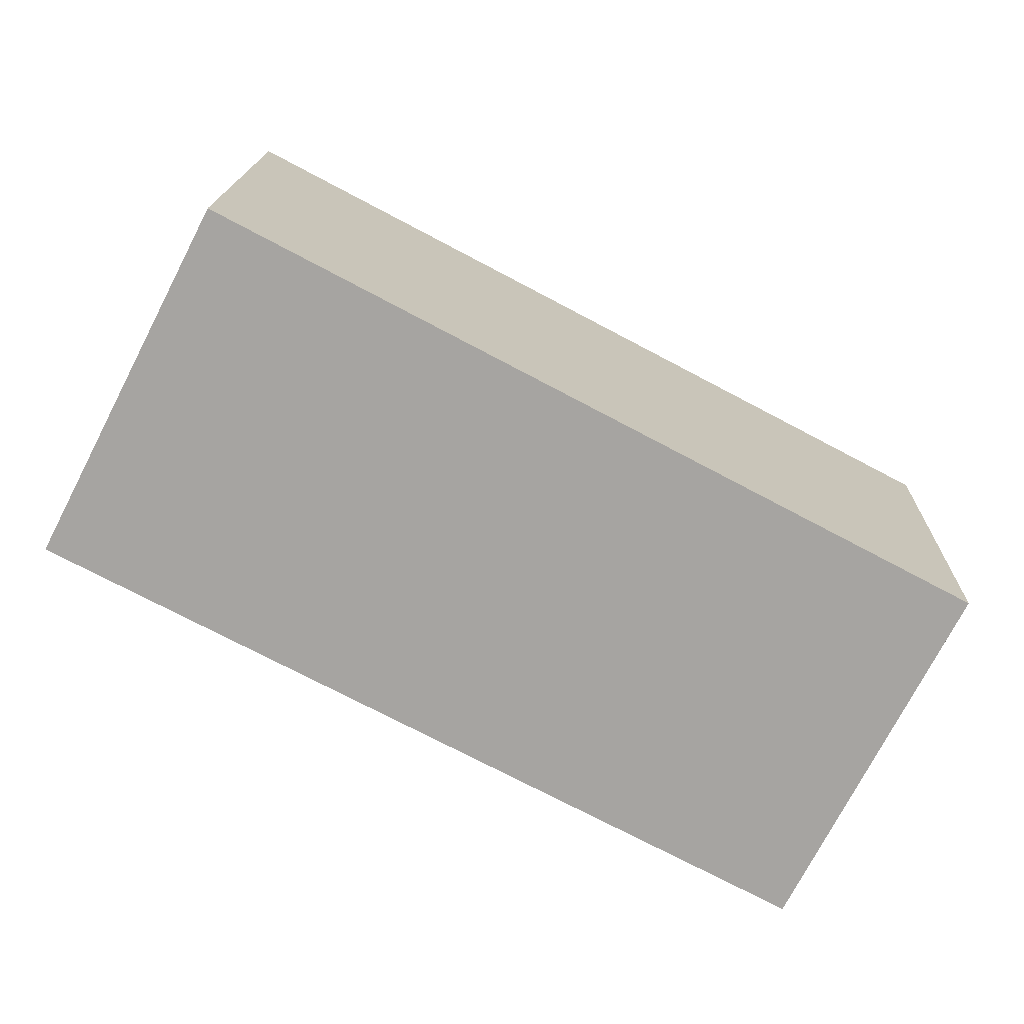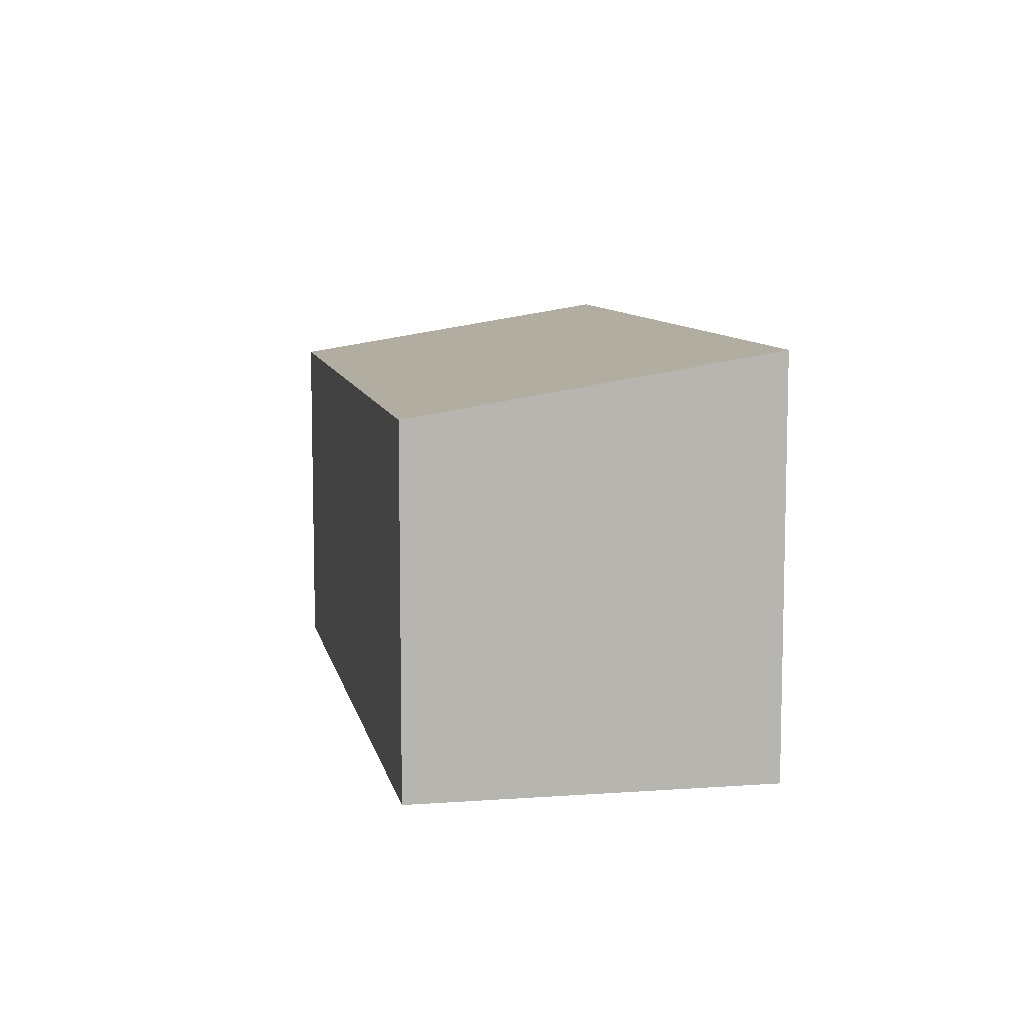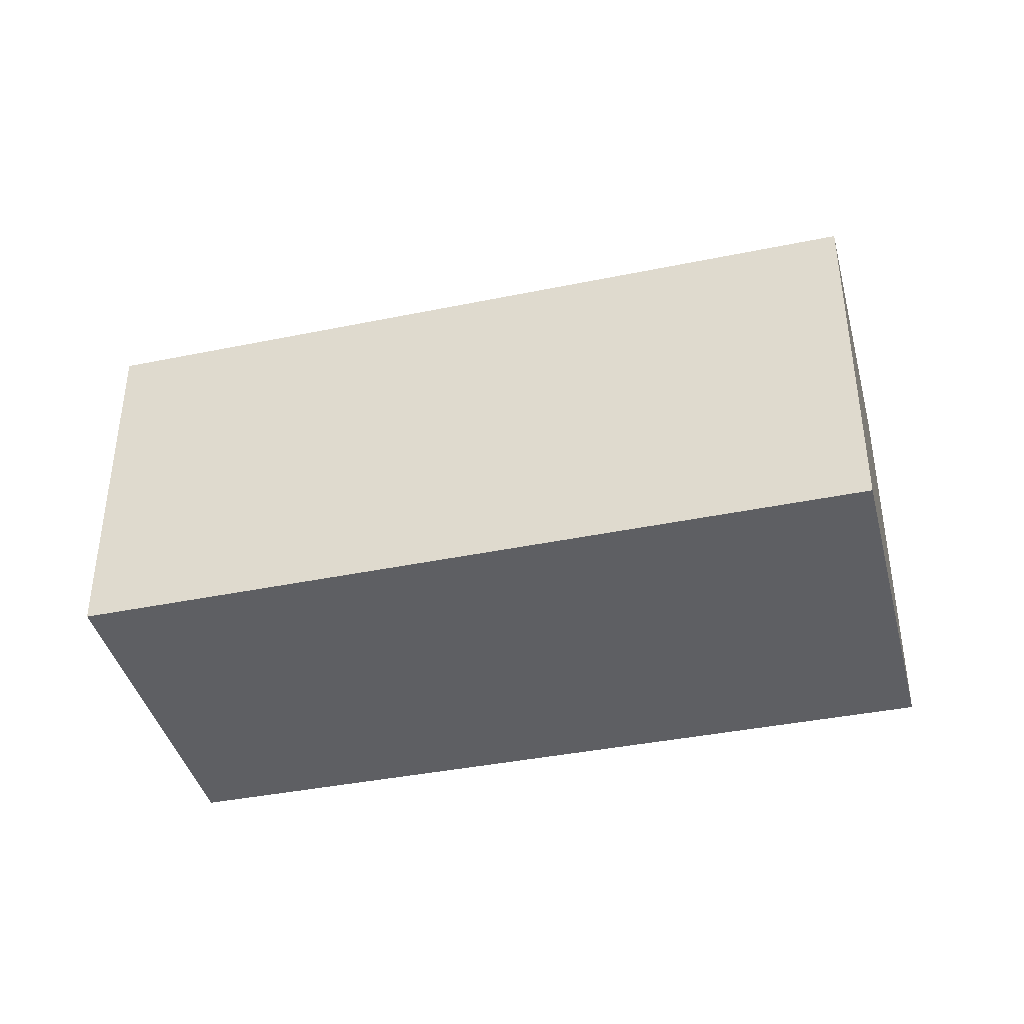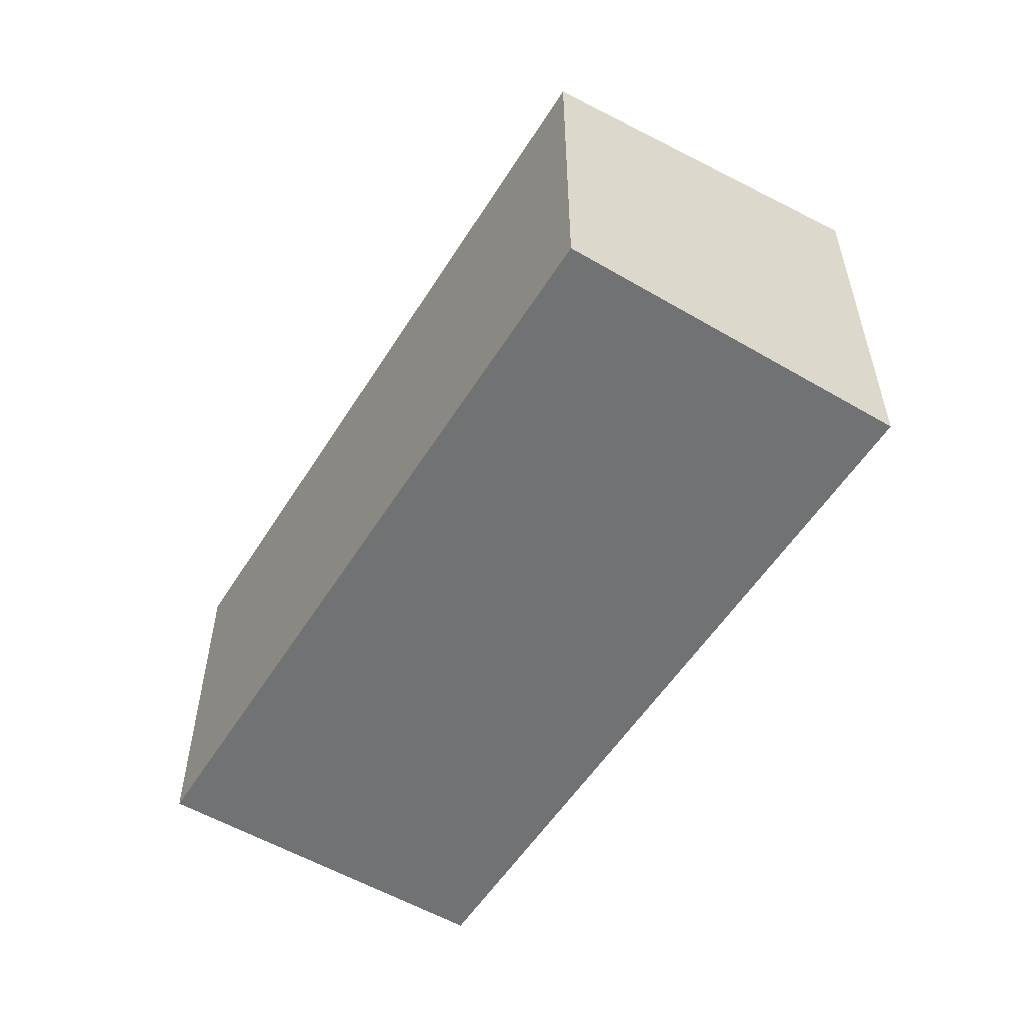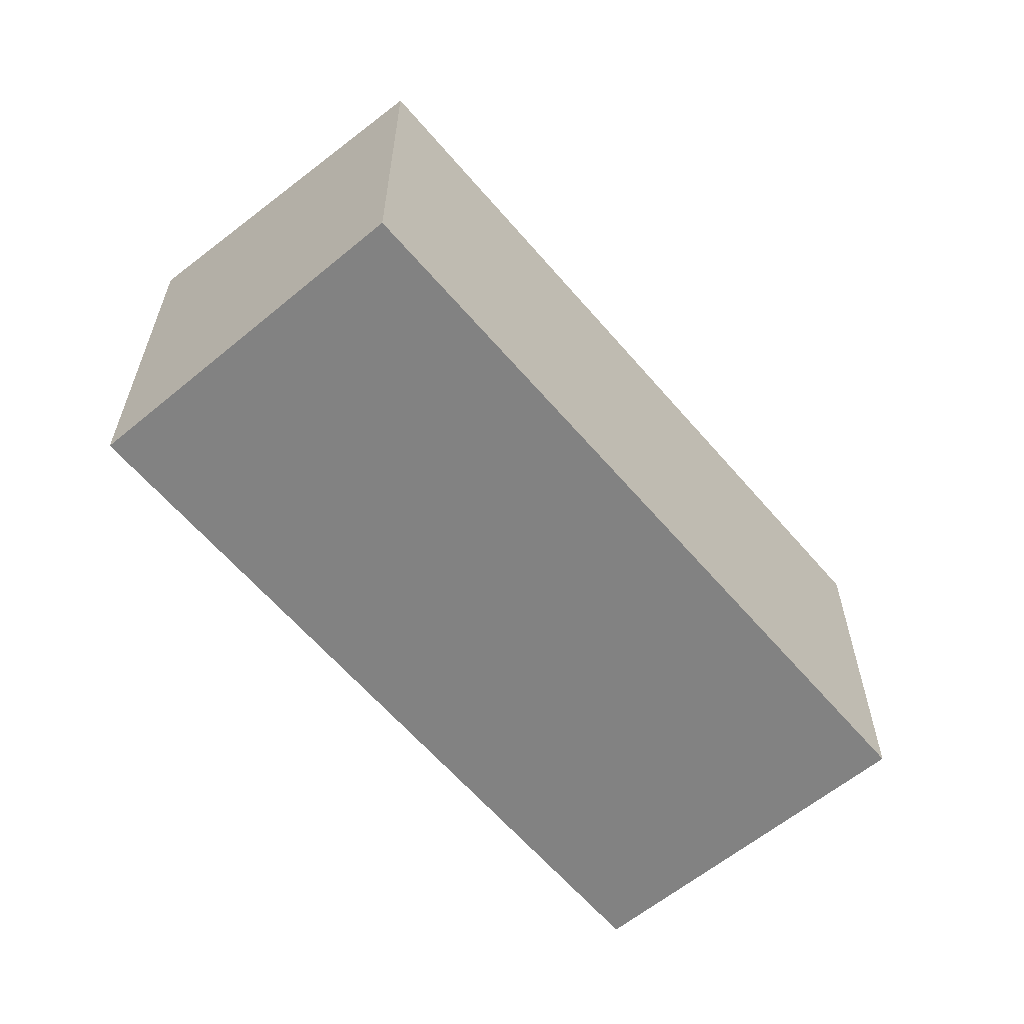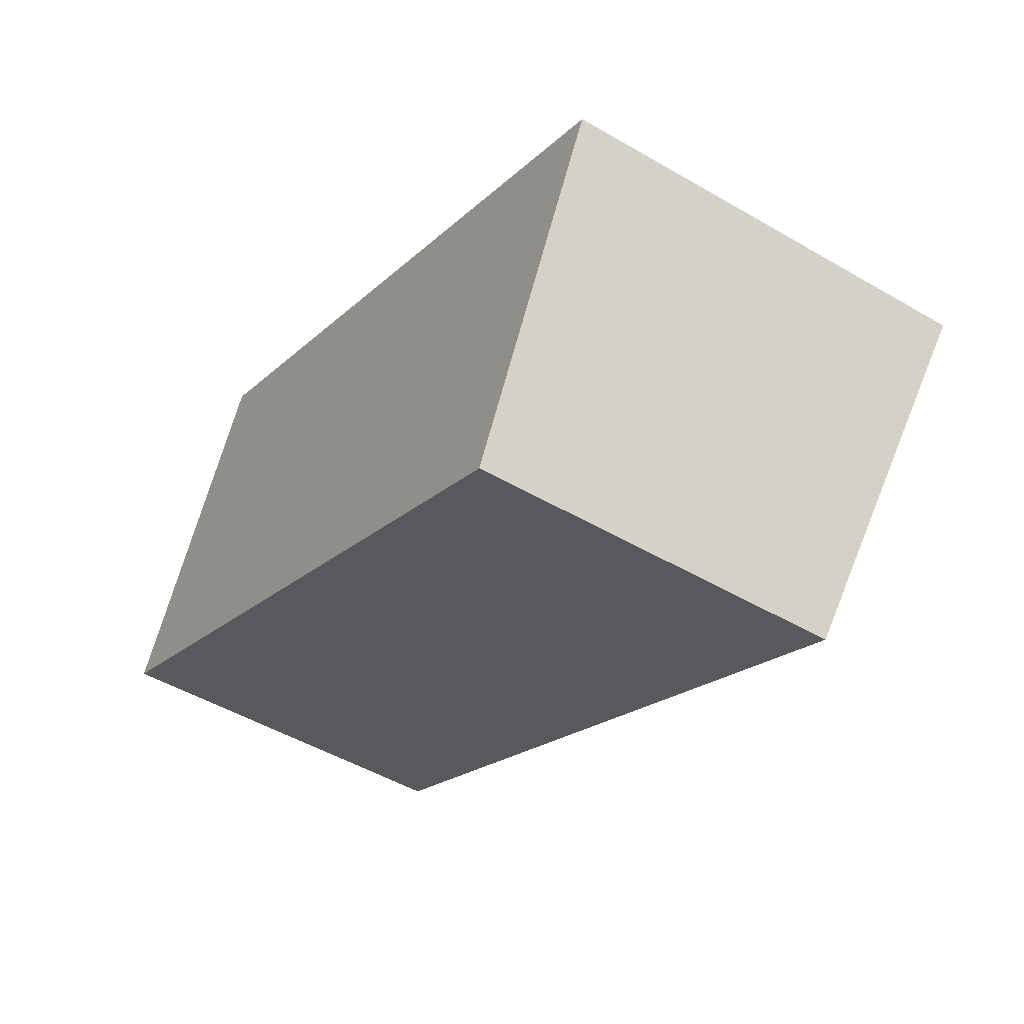
<metadata>
{"format":"obj","ext":"obj","renderer":"f3d","projection":"perspective","resolution":1024,"background":"white","views":[{"elev":16.3,"azim":1.6,"up":"+Z"},{"elev":8.9,"azim":-73.9,"up":"+Y"},{"elev":-40.6,"azim":-138.6,"up":"+Y"},{"elev":-55.5,"azim":-94.4,"up":"+Y"},{"elev":-60.7,"azim":157.5,"up":"+Y"},{"elev":-49.5,"azim":57.2,"up":"+Z"}]}
</metadata>
<code>
v  1.47 3.651 2.856
v  6.241 3.146 -3.212
v  0 3.146 1.926e-16
v  7.686 3.643 -0.403
v  7.686 2.468e-17 -0.403
v  6.241 1.967e-16 -3.212
v  0 0 0
v  1.47 -1.749e-16 2.856
g defaultobject
f 1 2 3
f 2 1 4
f 5 2 4
f 2 5 6
f 6 3 2
f 3 6 7
f 3 8 1
f 8 3 7
f 8 4 1
f 4 8 5
f 5 7 6
f 7 5 8

</code>
